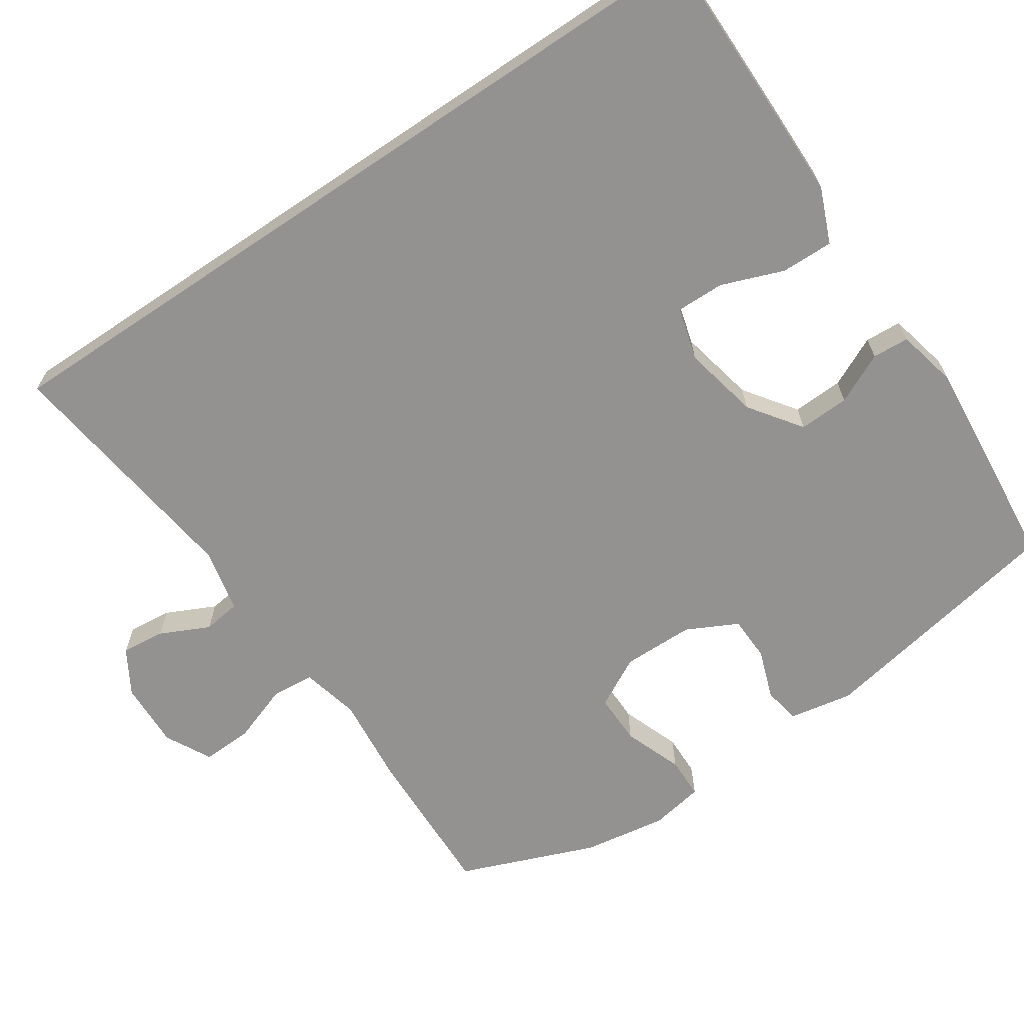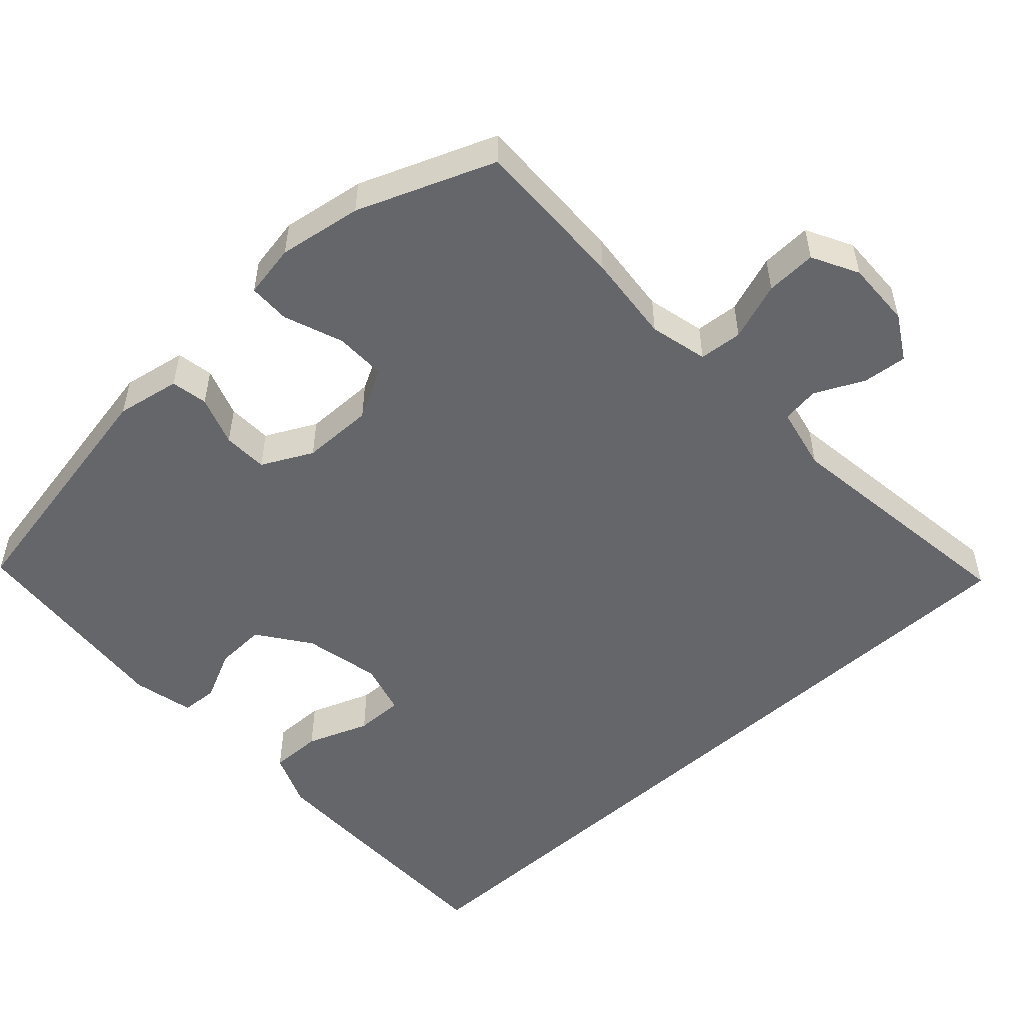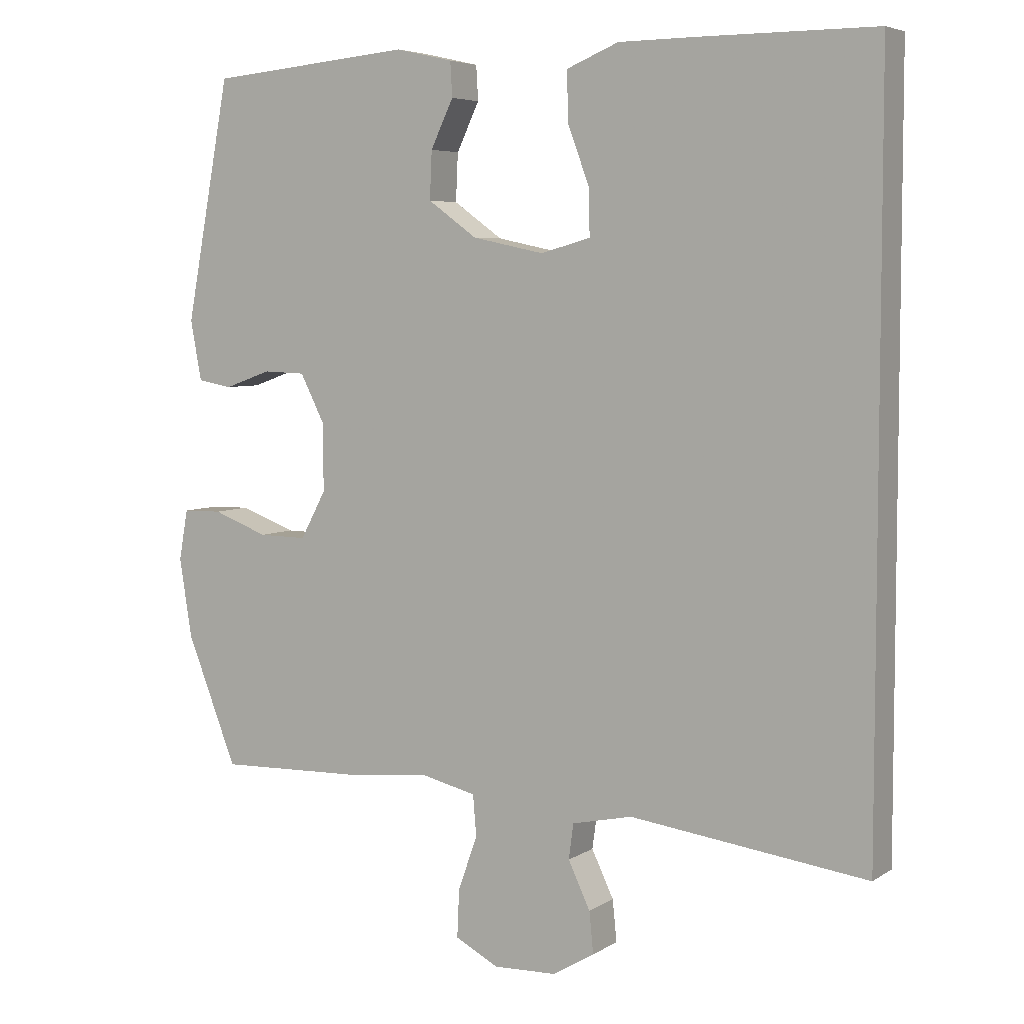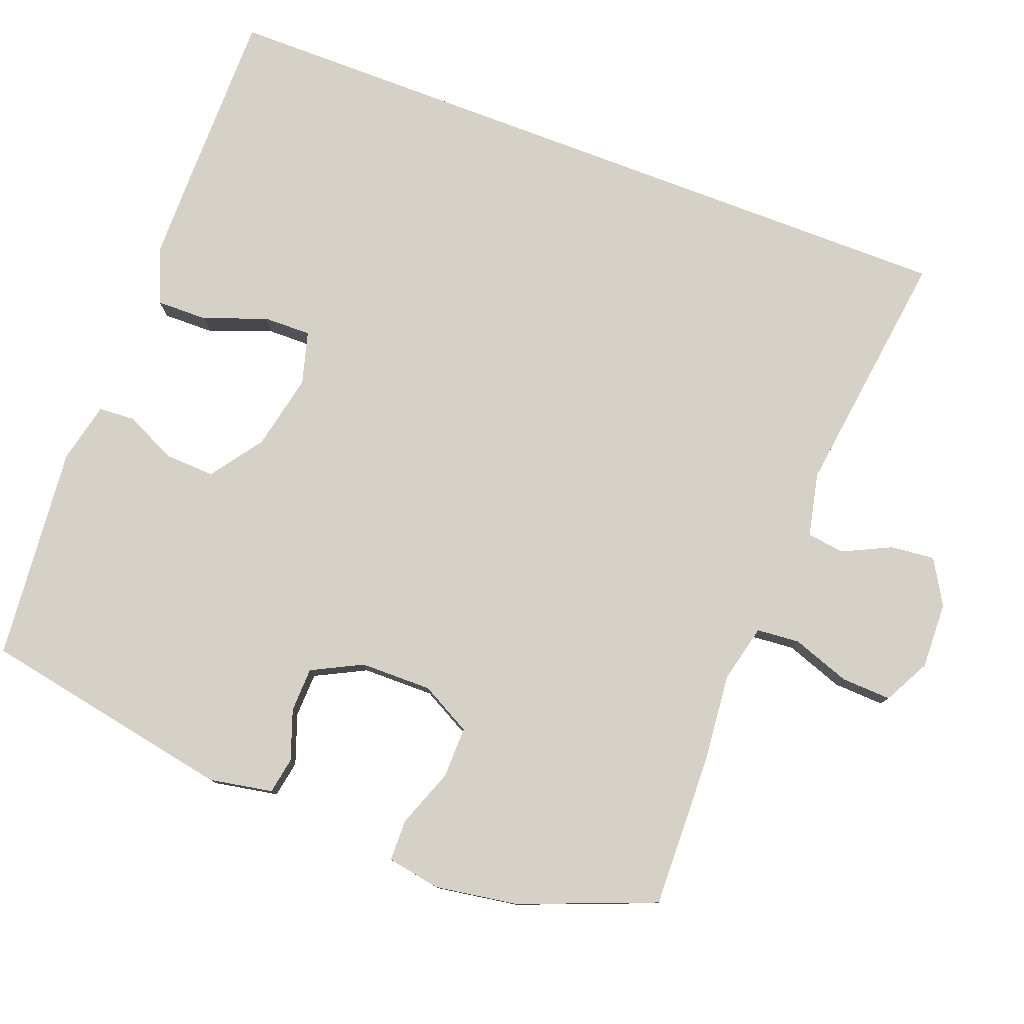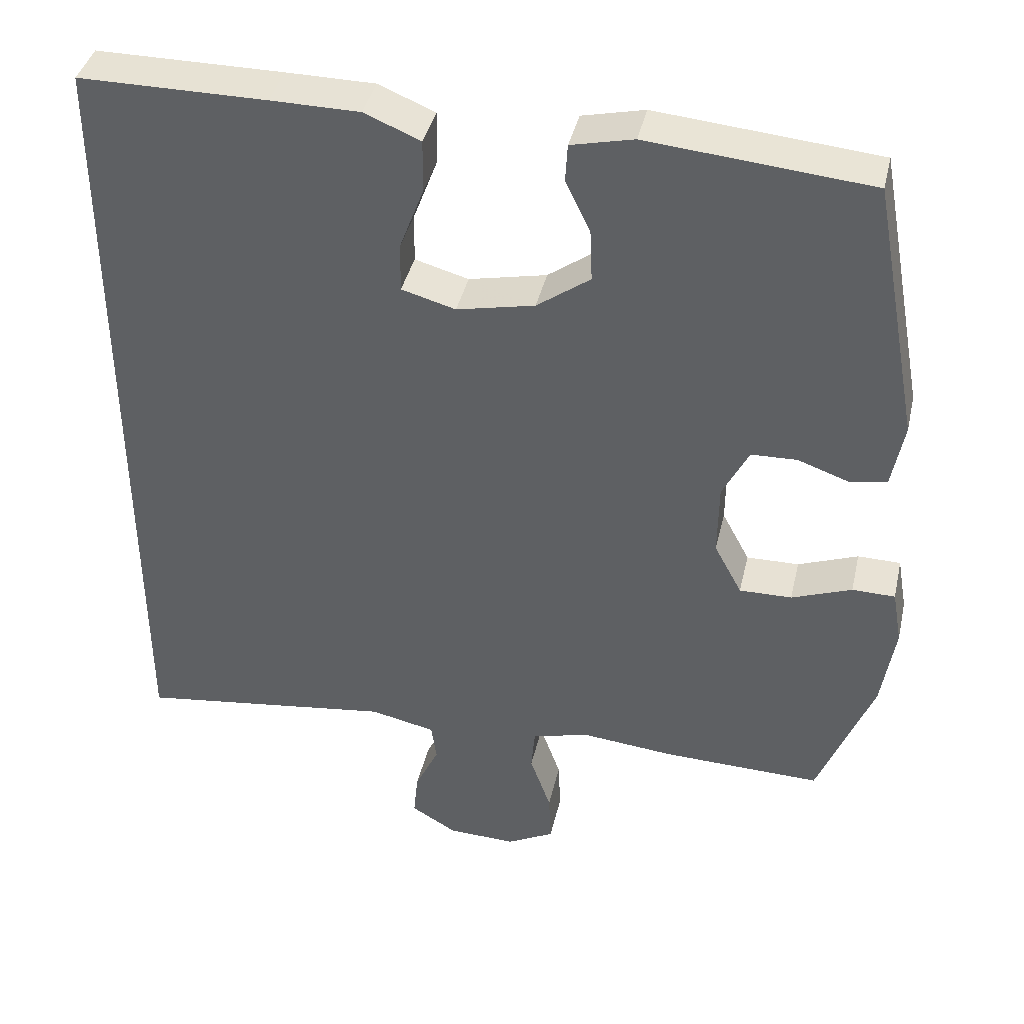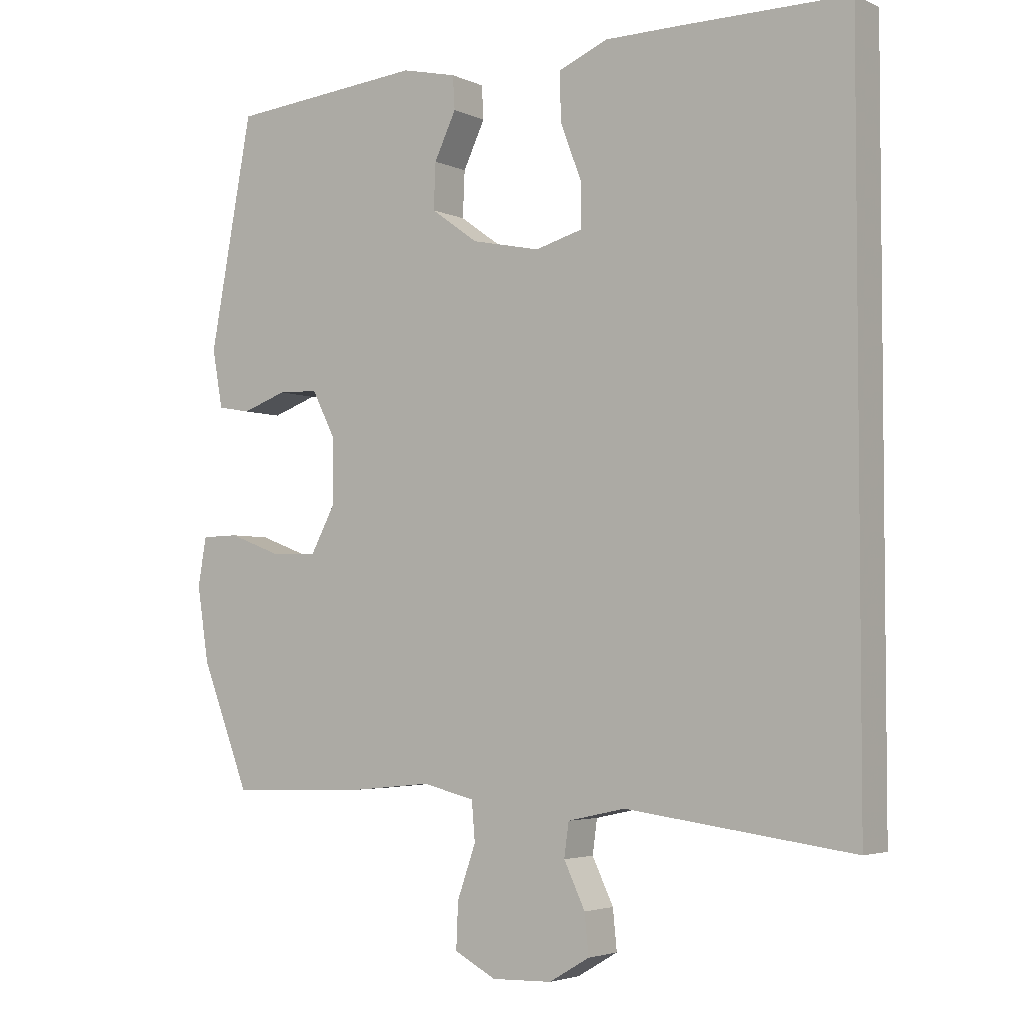
<metadata>
{"format":"obj","ext":"obj","renderer":"f3d","projection":"perspective","resolution":1024,"background":"white","views":[{"elev":-66.4,"azim":-56.1,"up":"+Y"},{"elev":-51.8,"azim":132.6,"up":"+Y"},{"elev":5.5,"azim":-150.6,"up":"+Z"},{"elev":79.1,"azim":110.8,"up":"+Y"},{"elev":40.0,"azim":12.8,"up":"+Z"},{"elev":-3.7,"azim":-145.4,"up":"+Z"}]}
</metadata>
<code>
v -0.5 0.07 -0.55
v -0.5 0.07 0.521
v -0.251 0.07 0.521
v -0.133 0.07 0.52
v -0.058 0.07 0.489
v -0.059 0.07 0.418
v -0.091 0.07 0.333
v -0.092 0.07 0.267
v -0.02 0.07 0.247
v 0.084 0.07 0.269
v 0.155 0.07 0.32
v 0.152 0.07 0.389
v 0.119 0.07 0.458
v 0.122 0.07 0.508
v 0.205 0.07 0.527
v 0.5 0.07 0.5
v 0.565 0.07 0.153
v 0.549 0.07 0.066
v 0.499 0.07 0.057
v 0.431 0.07 0.081
v 0.37 0.07 0.079
v 0.335 0.07 0.01
v 0.334 0.07 -0.088
v 0.371 0.07 -0.157
v 0.441 0.07 -0.156
v 0.521 0.07 -0.126
v 0.578 0.07 -0.127
v 0.591 0.07 -0.2
v 0.573 0.07 -0.314
v 0.5 0.07 -0.5
v 0.288 0.07 -0.494
v 0.167 0.07 -0.482
v 0.088 0.07 -0.501
v 0.083 0.07 -0.56
v 0.111 0.07 -0.639
v 0.114 0.07 -0.708
v 0.051 0.07 -0.741
v -0.04 0.07 -0.738
v -0.101 0.07 -0.702
v -0.095 0.07 -0.642
v -0.063 0.07 -0.575
v -0.07 0.07 -0.524
v -0.157 0.07 -0.505
v -0.5 0 -0.55
v -0.5 0 0.521
v -0.251 0 0.521
v -0.133 0 0.52
v -0.058 0 0.489
v -0.059 0 0.418
v -0.091 0 0.333
v -0.092 0 0.267
v -0.02 0 0.247
v 0.084 0 0.269
v 0.155 0 0.32
v 0.152 0 0.389
v 0.119 0 0.458
v 0.122 0 0.508
v 0.205 0 0.527
v 0.5 0 0.5
v 0.565 0 0.153
v 0.549 0 0.066
v 0.499 0 0.057
v 0.431 0 0.081
v 0.37 0 0.079
v 0.335 0 0.01
v 0.334 0 -0.088
v 0.371 0 -0.157
v 0.441 0 -0.156
v 0.521 0 -0.126
v 0.578 0 -0.127
v 0.591 0 -0.2
v 0.573 0 -0.314
v 0.5 0 -0.5
v 0.288 0 -0.494
v 0.167 0 -0.482
v 0.088 0 -0.501
v 0.083 0 -0.56
v 0.111 0 -0.639
v 0.114 0 -0.708
v 0.051 0 -0.741
v -0.04 0 -0.738
v -0.101 0 -0.702
v -0.095 0 -0.642
v -0.063 0 -0.575
v -0.07 0 -0.524
v -0.157 0 -0.505
f 39 40 41
f 38 39 41
f 37 38 41
f 36 37 41
f 35 36 41
f 34 35 41
f 33 34 41 42
f 32 33 42 43
f 30 31 32
f 29 30 32
f 28 29 32
f 27 28 32
f 26 27 32
f 25 26 32
f 24 25 32 43
f 18 19 20
f 17 18 20
f 16 17 20
f 15 16 20
f 14 15 20
f 13 14 20
f 12 13 20
f 11 12 20 21
f 10 11 21 22
f 5 6 7
f 4 5 7
f 3 4 7
f 2 3 7
f 1 2 7
f 1 7 8
f 1 8 9
f 43 1 9
f 24 43 9
f 23 24 9
f 9 10 22 23
f 84 83 82
f 84 82 81
f 84 81 80
f 84 80 79
f 84 79 78
f 84 78 77
f 85 84 77 76
f 86 85 76 75
f 75 74 73
f 75 73 72
f 75 72 71
f 75 71 70
f 75 70 69
f 75 69 68
f 86 75 68 67
f 63 62 61
f 63 61 60
f 63 60 59
f 63 59 58
f 63 58 57
f 63 57 56
f 63 56 55
f 64 63 55 54
f 65 64 54 53
f 50 49 48
f 50 48 47
f 50 47 46
f 50 46 45
f 50 45 44
f 51 50 44
f 52 51 44
f 52 44 86
f 52 86 67
f 52 67 66
f 66 65 53 52
f 1 44 45 2
f 2 45 46 3
f 3 46 47 4
f 4 47 48 5
f 5 48 49 6
f 6 49 50 7
f 7 50 51 8
f 8 51 52 9
f 9 52 53 10
f 10 53 54 11
f 11 54 55 12
f 12 55 56 13
f 13 56 57 14
f 14 57 58 15
f 15 58 59 16
f 16 59 60 17
f 17 60 61 18
f 18 61 62 19
f 19 62 63 20
f 20 63 64 21
f 21 64 65 22
f 22 65 66 23
f 23 66 67 24
f 24 67 68 25
f 25 68 69 26
f 26 69 70 27
f 27 70 71 28
f 28 71 72 29
f 29 72 73 30
f 30 73 74 31
f 31 74 75 32
f 32 75 76 33
f 33 76 77 34
f 34 77 78 35
f 35 78 79 36
f 36 79 80 37
f 37 80 81 38
f 38 81 82 39
f 39 82 83 40
f 40 83 84 41
f 41 84 85 42
f 42 85 86 43
f 43 86 44 1

</code>
